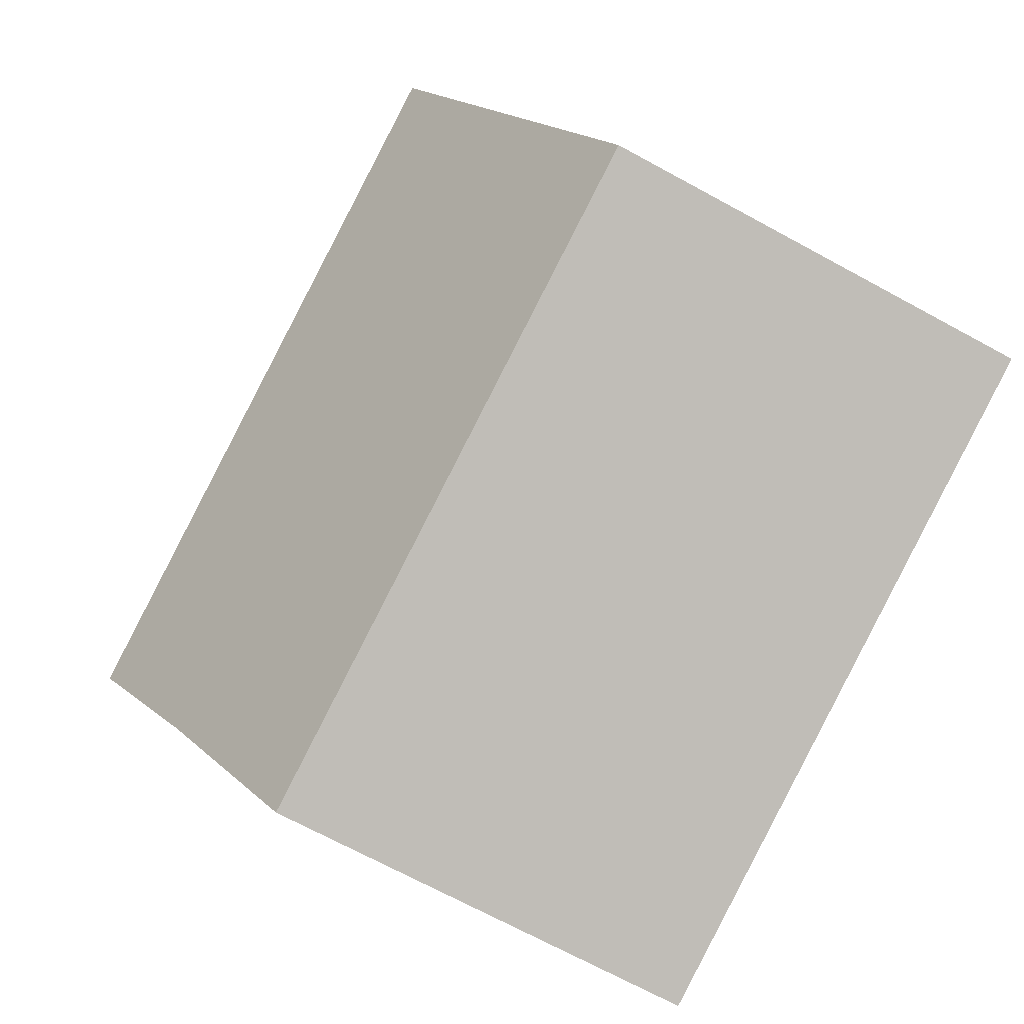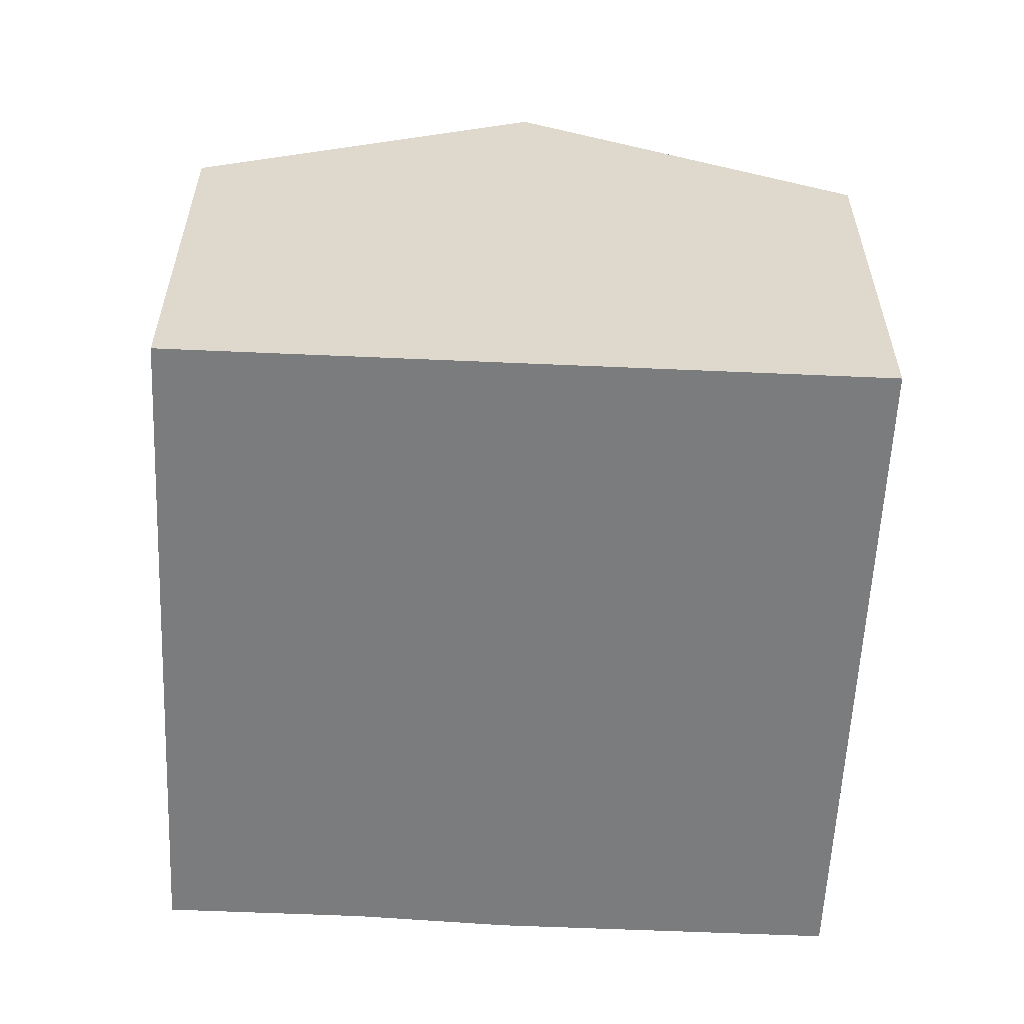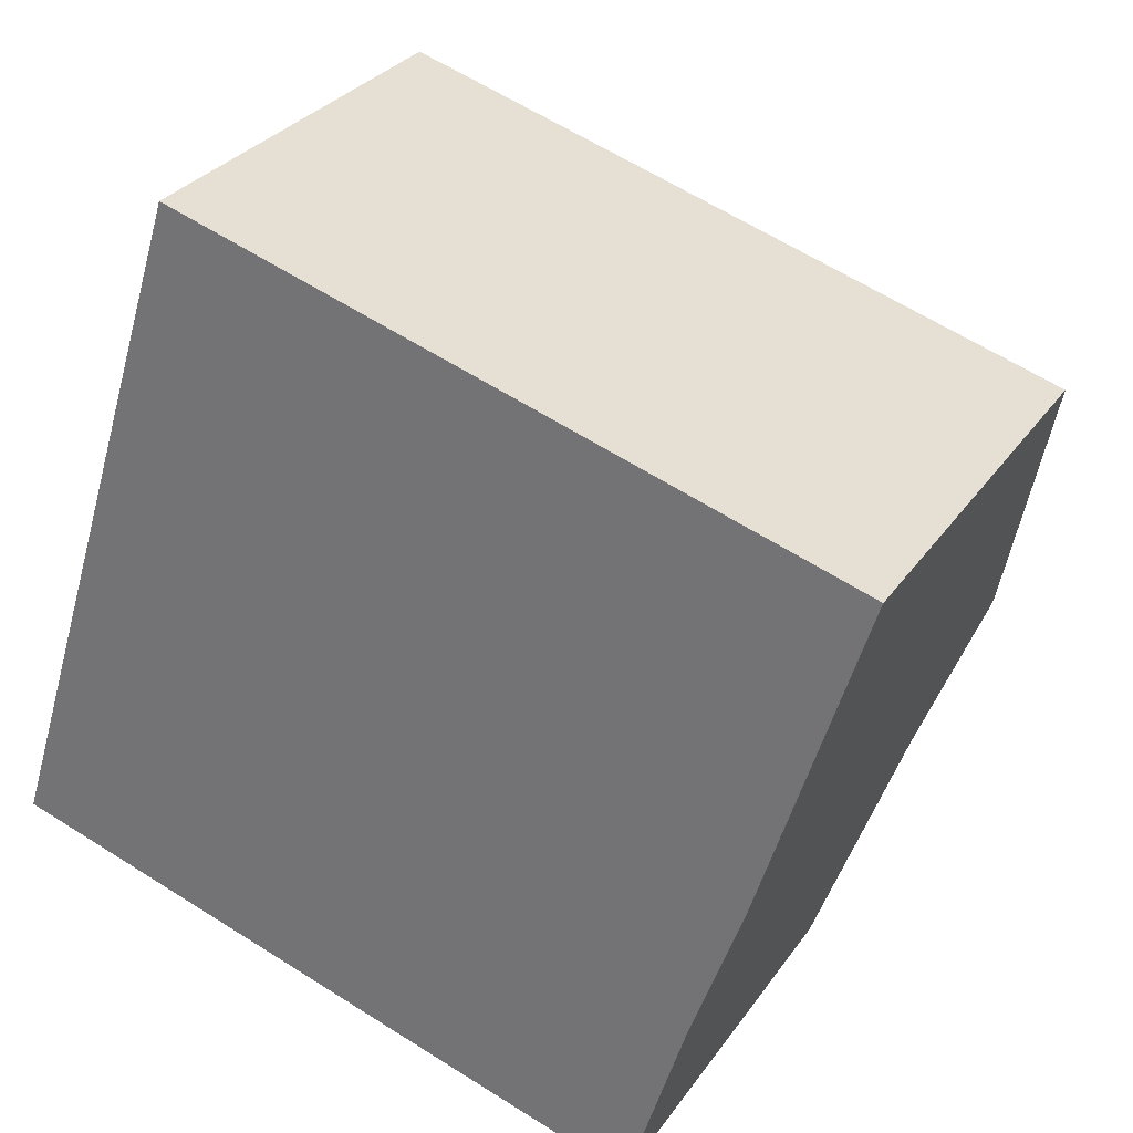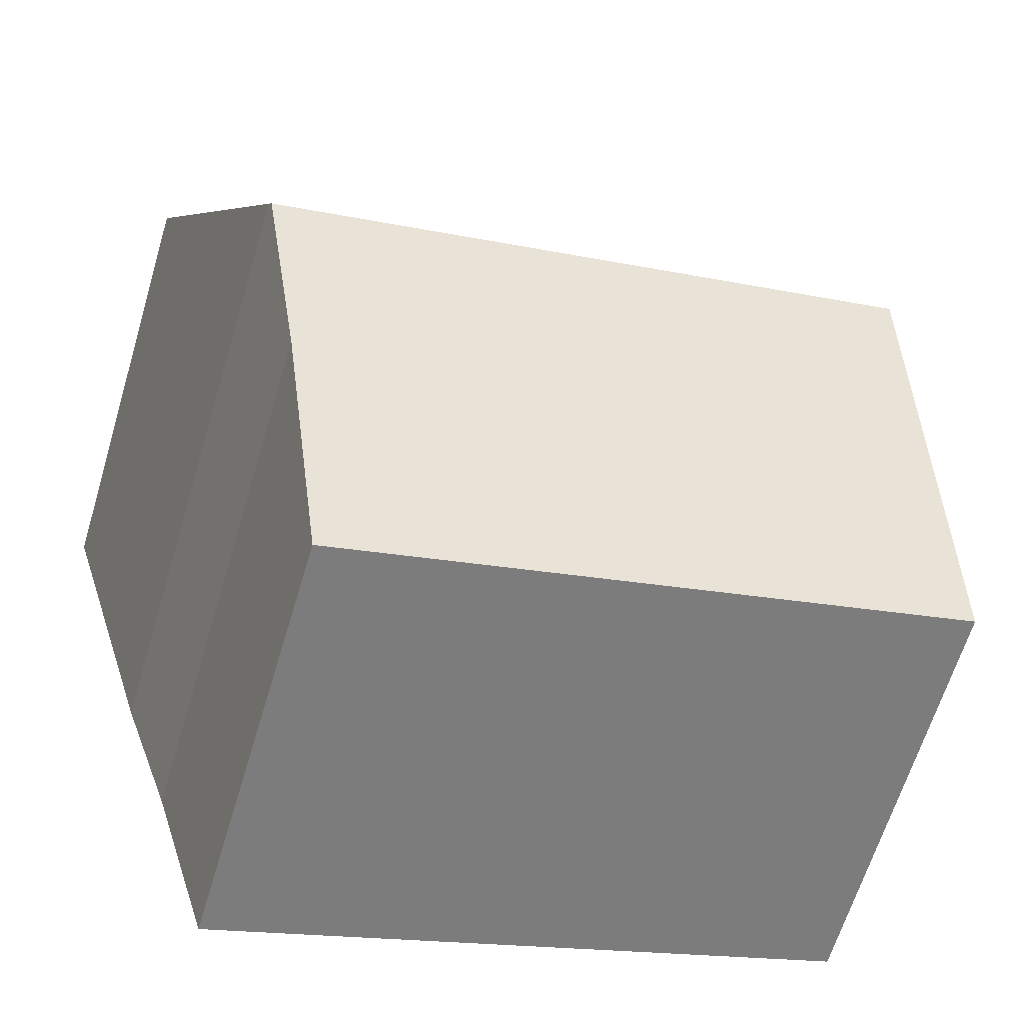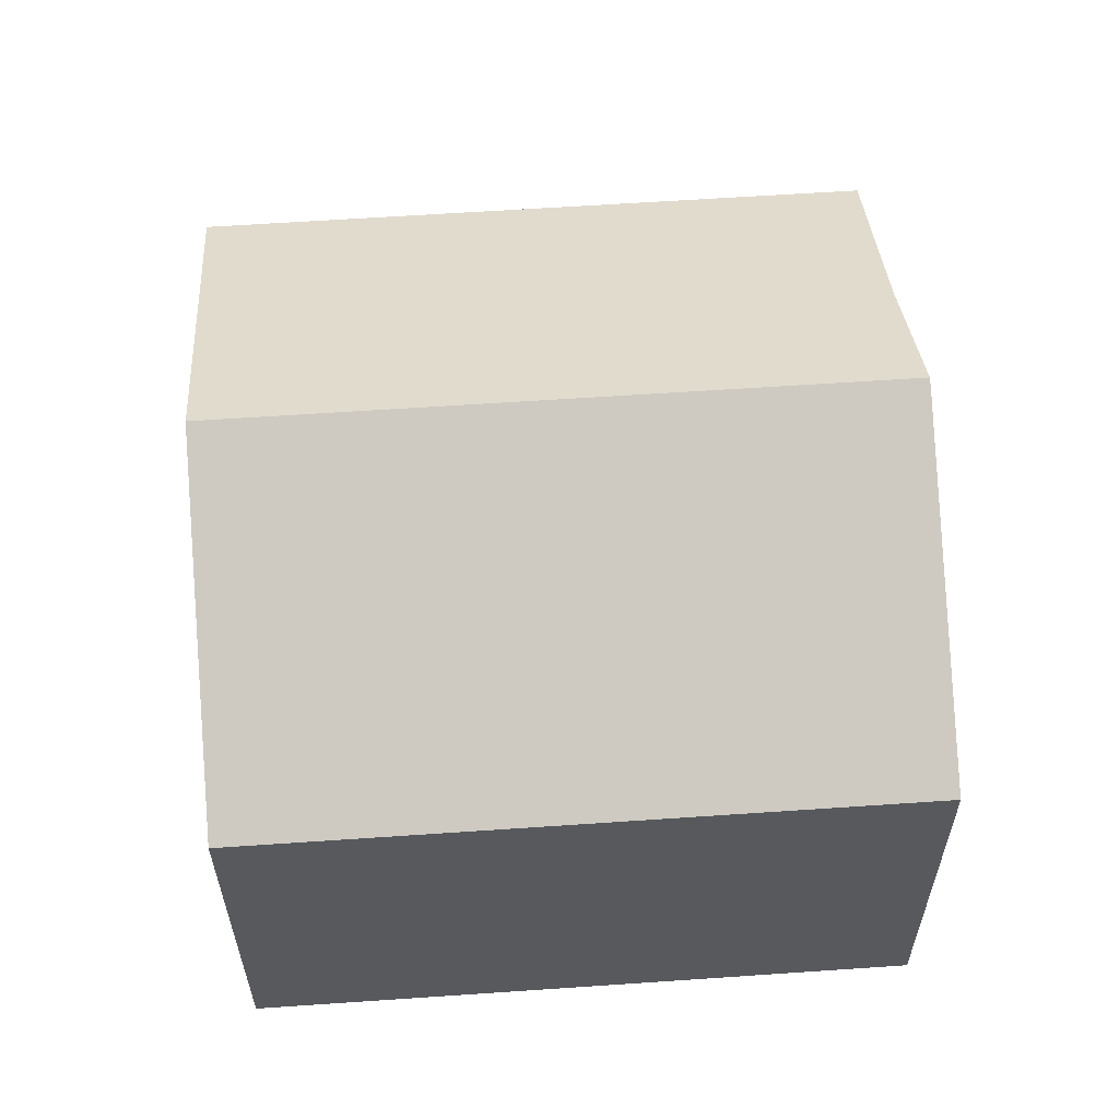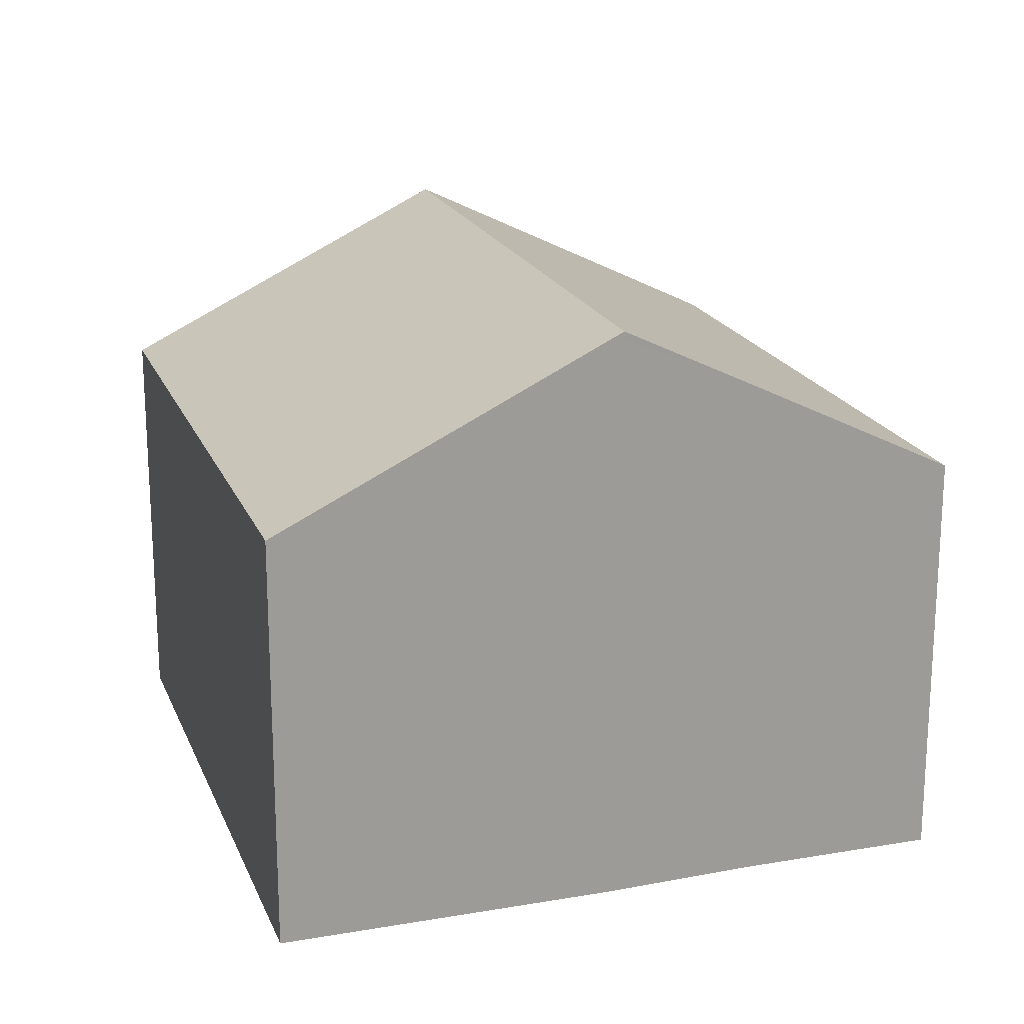
<metadata>
{"format":"obj","ext":"obj","renderer":"f3d","projection":"perspective","resolution":1024,"background":"white","views":[{"elev":-69.9,"azim":-118.6,"up":"+Z"},{"elev":-58.6,"azim":-75.3,"up":"+Y"},{"elev":29.6,"azim":28.0,"up":"+Z"},{"elev":-63.8,"azim":163.3,"up":"+Z"},{"elev":60.3,"azim":13.3,"up":"+Y"},{"elev":19.5,"azim":89.5,"up":"+Y"}]}
</metadata>
<code>
v  11.53 8.897 2.085
v  3.153 6.376 10.12
v  13.07 6.376 7.029
v  1.577 8.956 5.061
v  11.49 8.956 1.97
v  0 6.376 3.904e-16
v  10.74 7.858 -0.159
v  9.831 6.376 -3.065
v  9.831 1.877e-16 -3.065
v  0 0 0
v  1.577 -3.099e-16 5.061
v  3.153 -6.197e-16 10.12
v  13.07 -4.304e-16 7.029
v  10.74 9.736e-18 -0.159
v  11.53 -1.277e-16 2.085
v  11.49 -1.206e-16 1.97
g defaultobject
f 1 2 3
f 2 1 4
f 4 1 5
f 6 7 8
f 7 6 5
f 5 6 4
f 9 6 8
f 6 9 10
f 10 4 6
f 4 10 2
f 2 10 11
f 2 11 12
f 12 3 2
f 3 12 13
f 14 8 7
f 8 14 9
f 3 15 1
f 15 3 13
f 1 7 5
f 7 1 15
f 7 15 14
f 14 15 16
f 11 13 12
f 13 11 10
f 13 10 14
f 14 10 9
f 13 14 15
f 15 14 16

</code>
